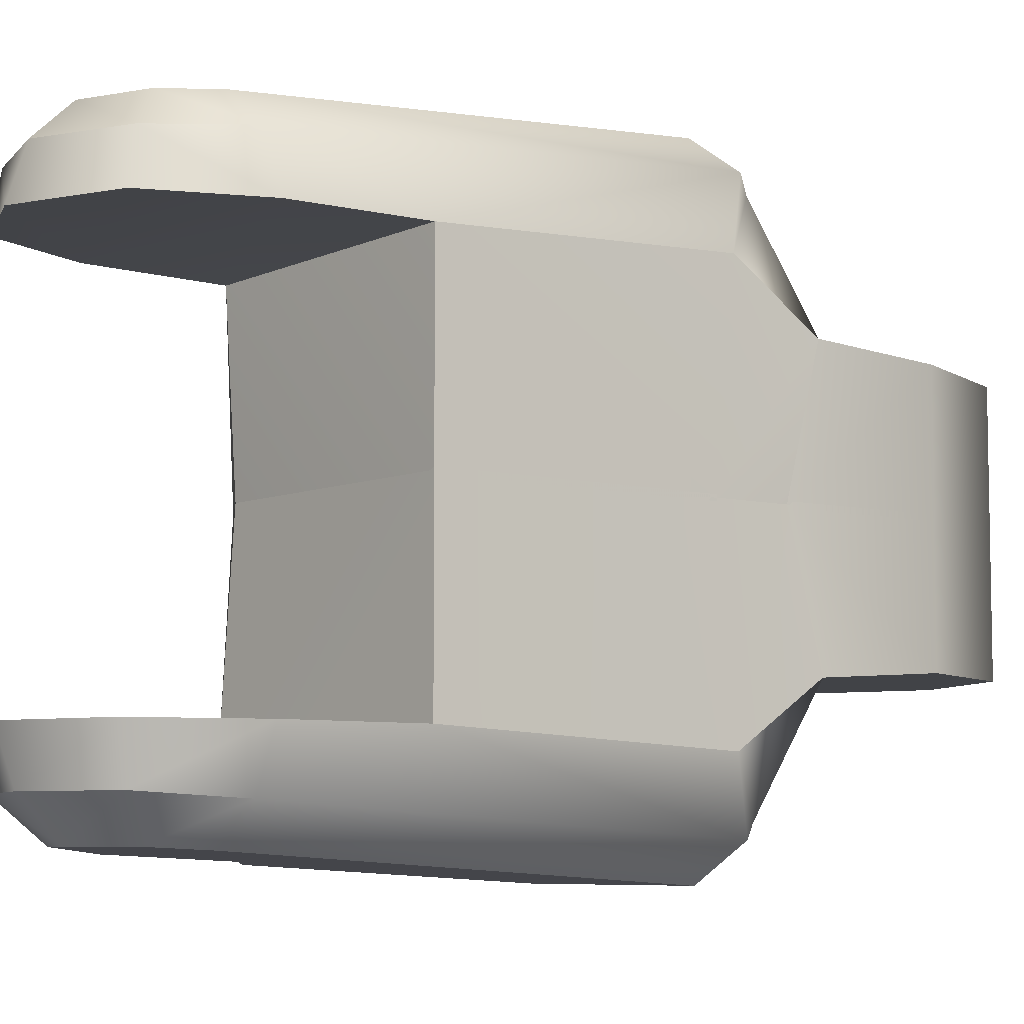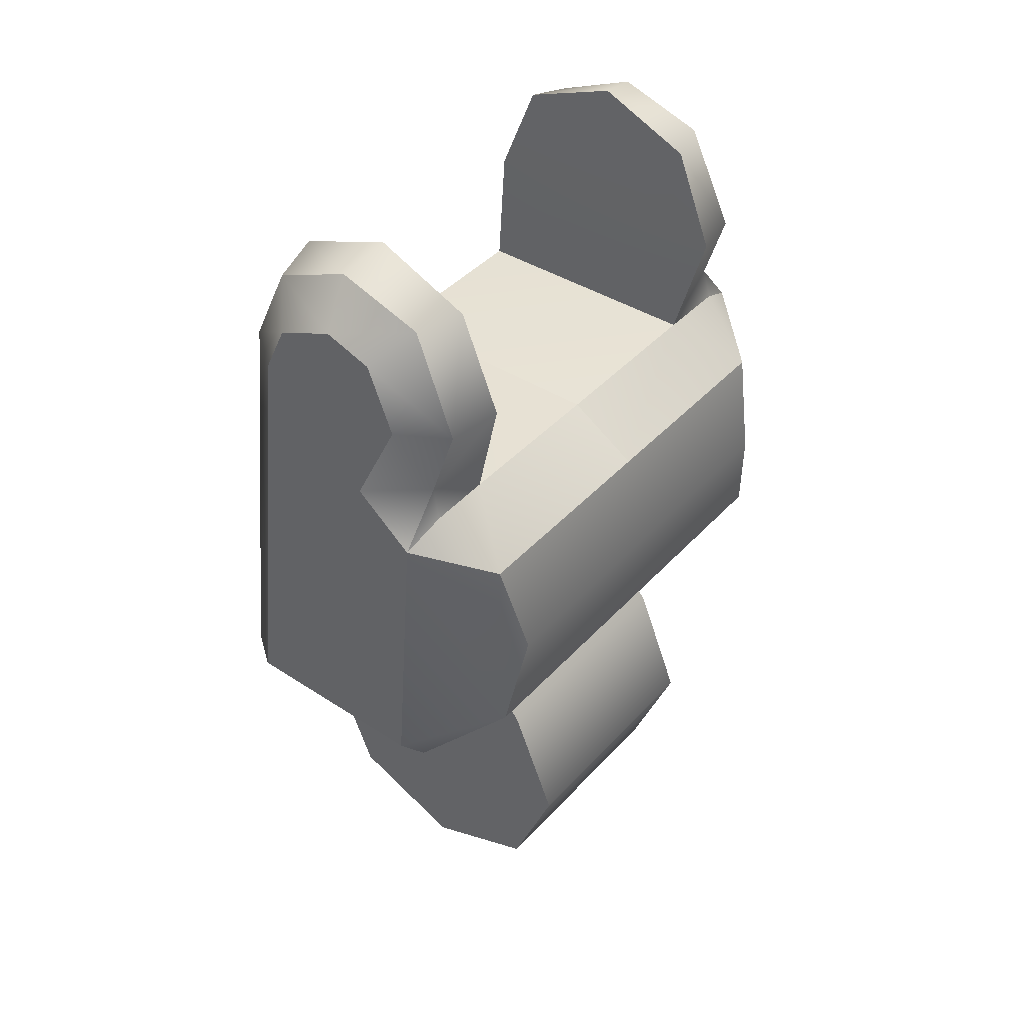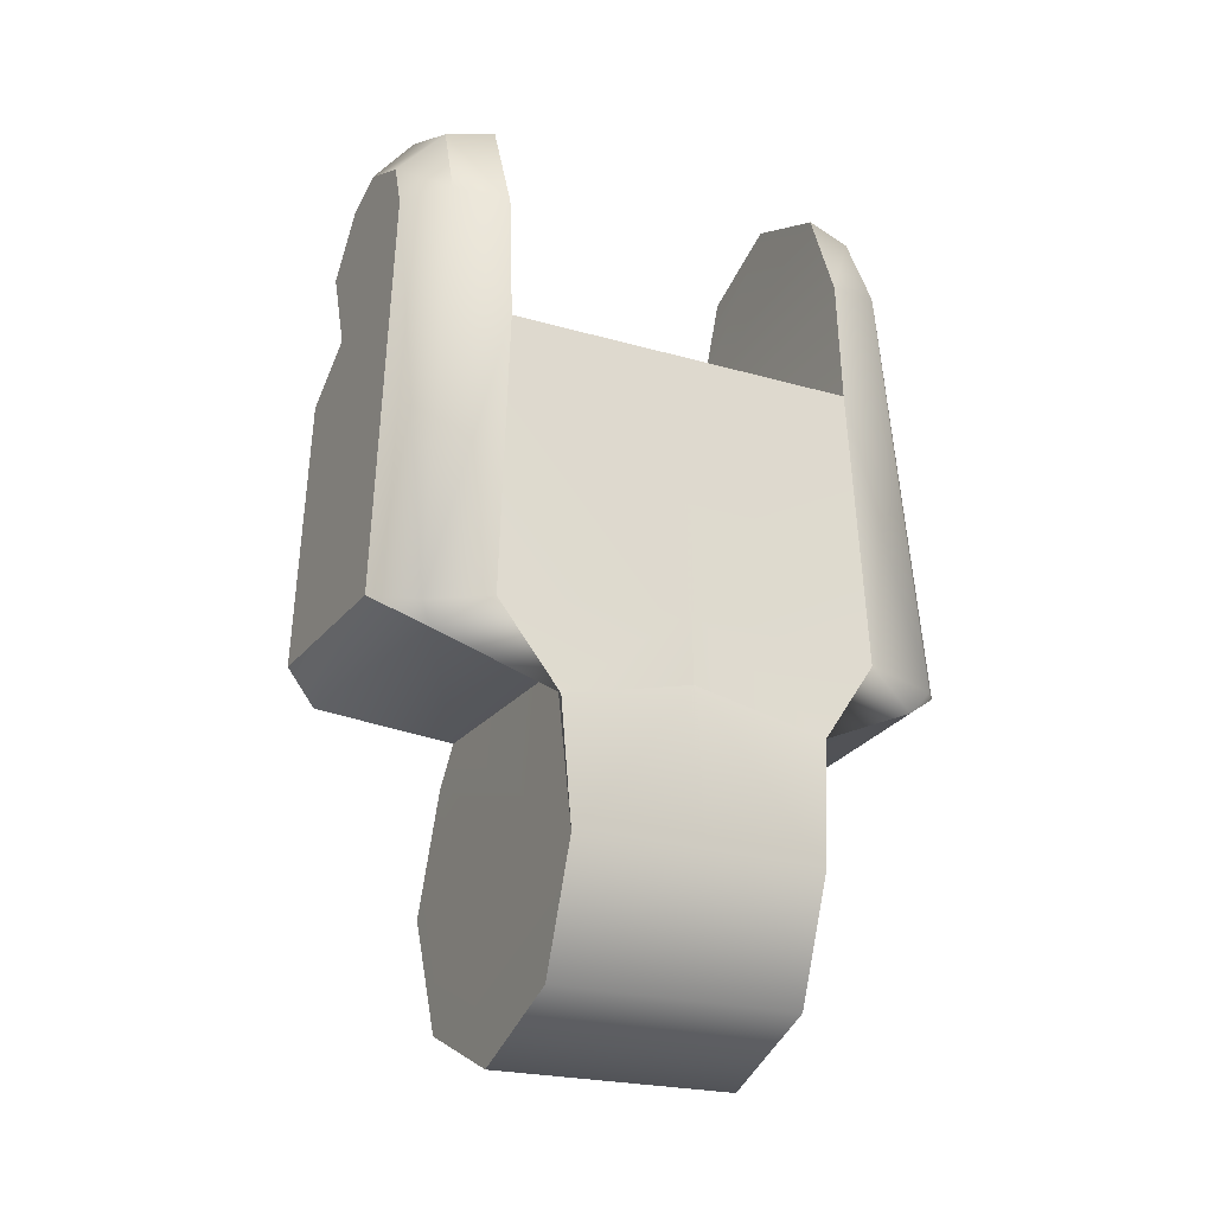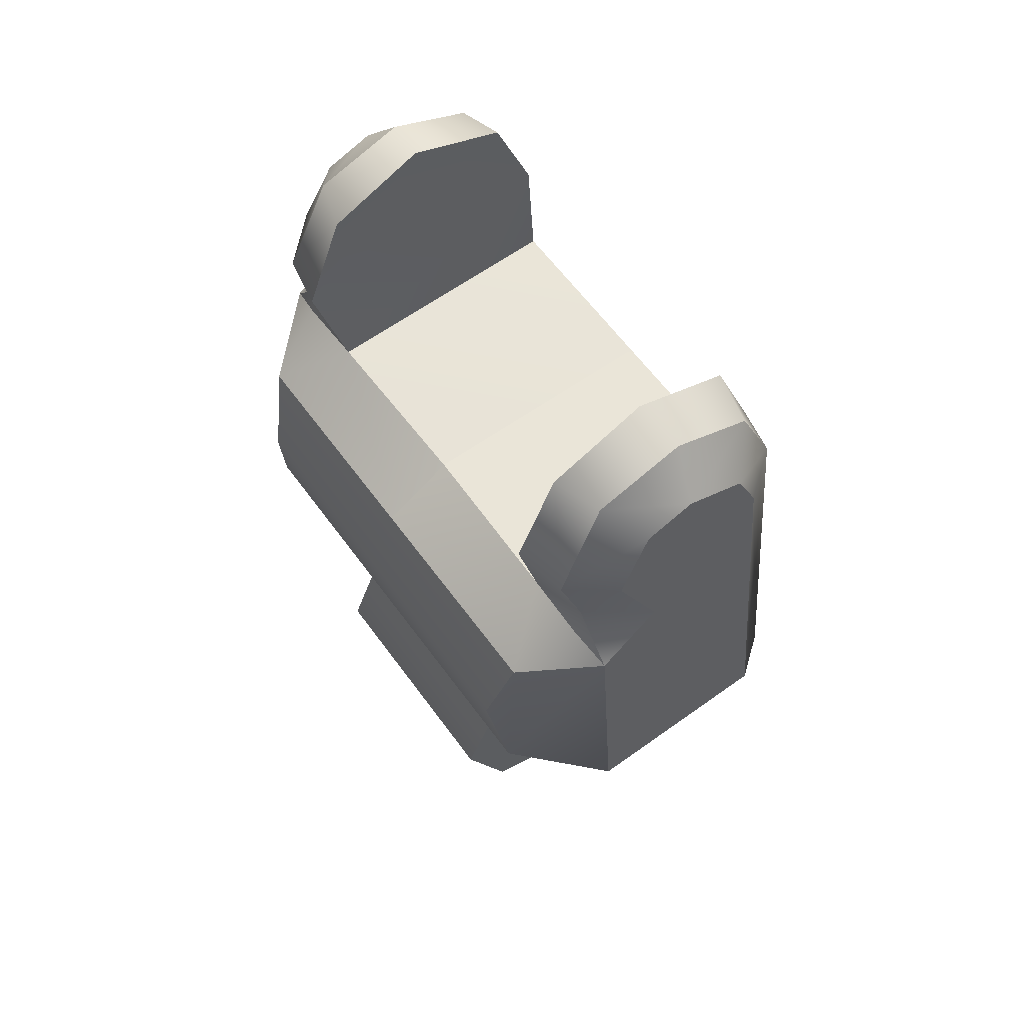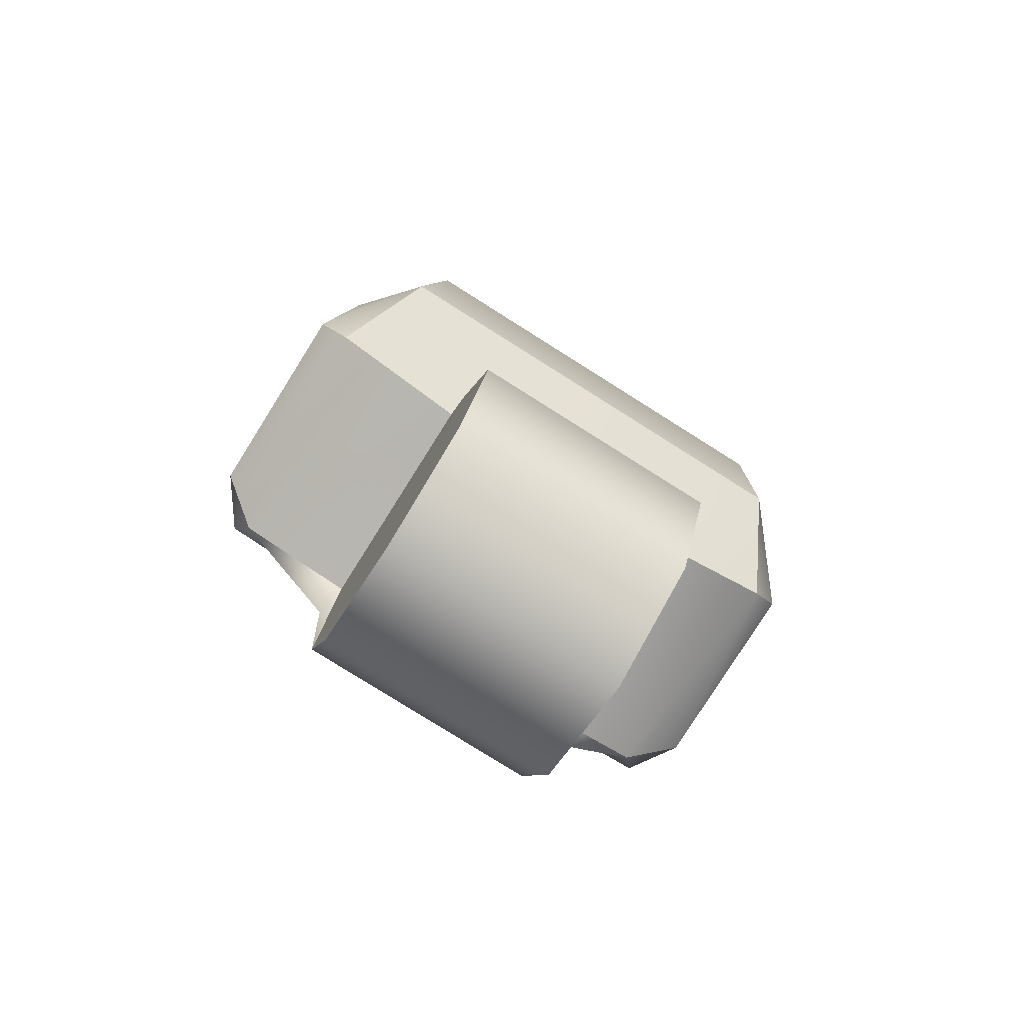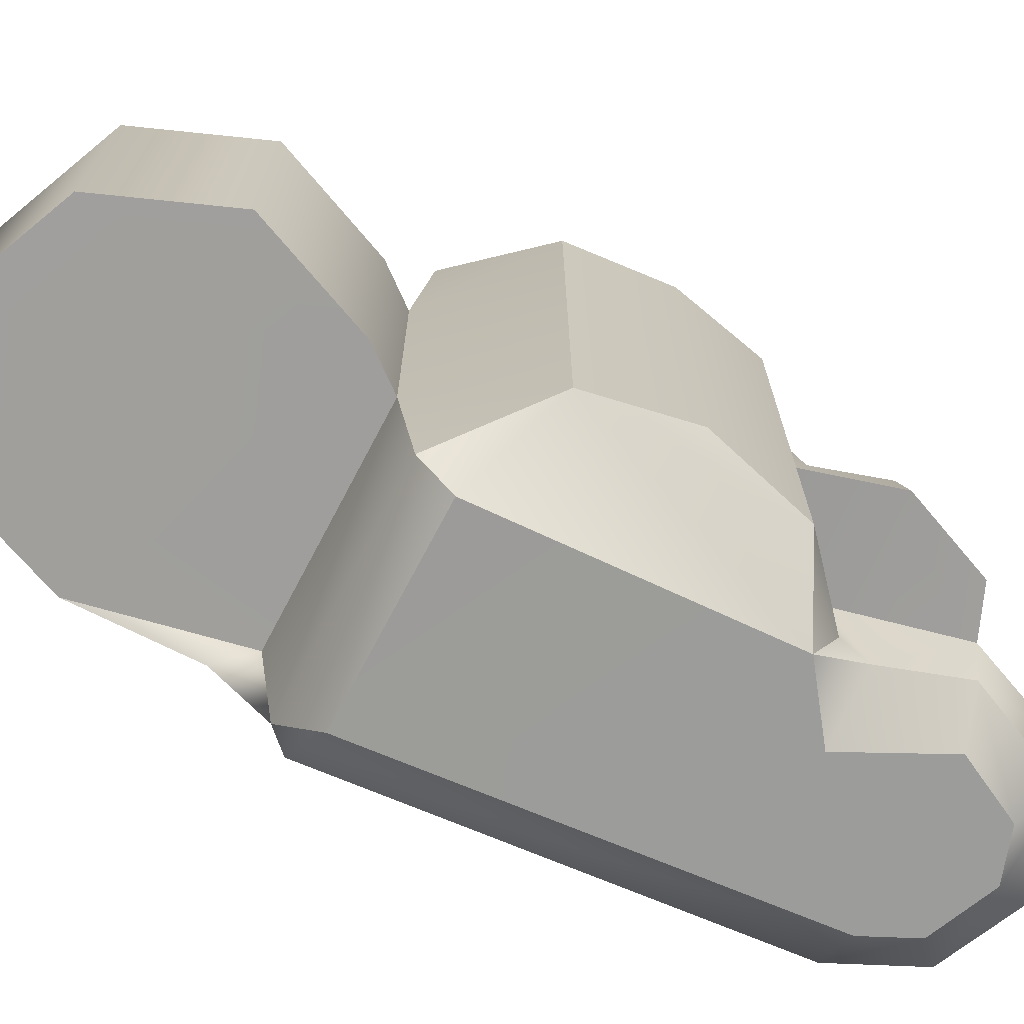
<metadata>
{"format":"obj","ext":"obj","renderer":"f3d","projection":"perspective","resolution":1024,"background":"white","views":[{"elev":-6.9,"azim":-128.5,"up":"+Z"},{"elev":42.1,"azim":38.3,"up":"+Y"},{"elev":-22.1,"azim":-116.9,"up":"+Y"},{"elev":62.0,"azim":143.9,"up":"+Y"},{"elev":-79.3,"azim":57.8,"up":"+Y"},{"elev":-71.3,"azim":62.3,"up":"+Z"}]}
</metadata>
<code>
v  0.0064 0.0167 0.0082
v  0.0041 0.0187 0.0089
v  0.0038 0.0179 0.0104
v  0.0068 0.0092 -0.0001
v  0.0073 0.013 0.0076
v  0.0068 0.0092 0.0084
v  0.0064 0.0167 -0.0001
v  0.004 0.0186 0.0064
v  -0.0055 0.0181 -0.0001
v  -0.0055 0.0181 0.0067
v  -0.0039 0.0075 0.011
v  0.0037 0.0062 0.0099
v  0.0035 0.0075 0.011
v  -0.0056 0.007 0.0097
v  -0.0051 0.0063 0.0092
v  0.0047 0.0227 0.0087
v  0.0036 0.0265 0.0067
v  0.003 0.0265 0.0085
v  -0 0.028 0.0067
v  -0.0003 0.0275 0.0085
v  -0.0037 0.0265 0.0067
v  -0.0034 0.0261 0.0085
v  -0.0052 0.0228 0.0067
v  -0.0047 0.0231 0.0087
v  0.0034 0.0056 0.0047
v  -0.0061 0.0044 0.005
v  -0.0058 0.0075 0.0072
v  0.0045 0.0042 -0.0001
v  0.0034 0.0056 -0.0001
v  -0.0051 0.0056 0.0047
v  -0.0063 -0.0002 0.0047
v  0.0045 0.0042 0.0047
v  -0.0058 0.0083 -0.0001
v  0.0038 0.0199 0.0088
v  0.0045 -0.0047 0.0047
v  -0 -0.0066 -0.0001
v  0.0045 -0.0047 -0.0001
v  -0 -0.0066 0.0047
v  -0.0045 -0.0047 -0.0001
v  0.0031 0.023 0.0101
v  0.0019 0.0253 0.0099
v  0.0001 0.0259 0.0099
v  -0.0022 0.0249 0.0099
v  -0.003 0.0231 0.01
v  0.0015 0.0196 0.0103
v  0.0051 0.0228 0.0067
v  0.0063 -0.0002 0.0047
v  0.0063 -0.0002 -0.0001
v  -0.0059 0.0056 -0.0001
v  -0.0063 -0.0002 -0.0001
v  -0.0045 -0.0047 0.0047
v  0.0064 0.0167 -0.0082
v  0.0038 0.0179 -0.0104
v  0.0041 0.0187 -0.0089
v  0.0068 0.0092 0.0001
v  0.0073 0.013 -0.0076
v  0.0073 0.013 0.0001
v  0.0064 0.0167 0.0001
v  -0.0055 0.0181 0.0001
v  0.004 0.0186 -0.0064
v  -0.0055 0.0181 -0.0067
v  0.0037 0.0062 -0.0099
v  -0.0039 0.0075 -0.011
v  0.0035 0.0075 -0.011
v  -0.0056 0.007 -0.0097
v  -0.0051 0.0063 -0.0092
v  0.0047 0.0227 -0.0087
v  0.0036 0.0265 -0.0067
v  0.0051 0.0228 -0.0067
v  0.003 0.0265 -0.0085
v  -0 0.028 -0.0067
v  -0.0003 0.0275 -0.0085
v  -0.0037 0.0265 -0.0067
v  -0.0034 0.0261 -0.0085
v  -0.0052 0.0228 -0.0067
v  0.0068 0.0092 -0.0084
v  0.0034 0.0056 -0.0047
v  -0.0061 0.0044 -0.005
v  -0.0051 0.0056 -0.0047
v  0.0045 0.0042 0.0001
v  0.0034 0.0056 0.0001
v  -0.0063 -0.0002 -0.0047
v  -0 -0.0066 -0.0047
v  0.0045 0.0042 -0.0047
v  0.0045 -0.0047 -0.0047
v  -0.0058 0.0083 0.0001
v  -0.0058 0.0075 -0.0072
v  -0.0059 0.0056 0.0001
v  0.0038 0.0199 -0.0088
v  -0 -0.0066 0.0001
v  0.0045 -0.0047 0.0001
v  -0.0045 -0.0047 0.0001
v  0.0031 0.023 -0.0101
v  0.0019 0.0253 -0.0099
v  0.0001 0.0259 -0.0099
v  -0.0022 0.0249 -0.0099
v  -0.0047 0.0231 -0.0087
v  0.0015 0.0196 -0.0103
v  -0.003 0.0231 -0.01
v  0.0063 -0.0002 -0.0047
v  0.0063 -0.0002 0.0001
v  -0.0063 -0.0002 0.0001
v  -0.0045 -0.0047 -0.0047
v  0.0073 0.013 -0.0001
v  0.0038 0.0183 -0.0001
v  0.0038 0.0183 0.0001
o Cylinder_001
g Cylinder_001
f 1 2 3
f 4 5 6
f 5 7 1
f 8 9 10
f 11 12 13
f 14 15 11
f 16 17 18
f 18 19 20
f 20 21 22
f 22 23 24
f 6 12 25
f 26 15 27
f 25 28 29
f 30 26 31
f 32 25 31
f 13 12 6
f 10 33 27
f 33 26 27
f 2 34 3
f 15 25 12
f 35 36 37
f 38 39 36
f 25 4 6
f 3 6 1
f 40 34 16
f 41 16 18
f 42 18 20
f 42 22 43
f 43 24 44
f 44 40 43
f 27 15 14
f 45 3 34
f 24 23 10
f 10 14 24
f 44 14 11
f 34 46 16
f 7 8 1
f 44 11 45
f 3 11 13
f 47 37 48
f 32 48 28
f 46 21 19
f 2 8 34
f 31 49 50
f 51 50 39
f 52 53 54
f 55 56 57
f 58 56 52
f 59 60 61
f 62 63 64
f 65 63 66
f 67 68 69
f 70 71 68
f 72 73 71
f 74 75 73
f 76 77 62
f 78 66 79
f 80 77 81
f 79 82 78
f 83 84 85
f 64 76 62
f 86 61 87
f 86 78 88
f 54 53 89
f 77 66 62
f 90 85 91
f 92 83 90
f 77 55 81
f 53 76 64
f 89 93 67
f 67 94 70
f 70 95 72
f 95 74 72
f 96 97 74
f 96 94 93
f 87 65 66
f 98 89 53
f 97 61 75
f 61 65 87
f 65 99 63
f 89 69 60
f 52 54 60
f 99 98 63
f 63 53 64
f 91 100 101
f 101 84 80
f 69 73 75
f 54 89 60
f 88 82 102
f 102 103 92
f 104 5 4
f 104 7 5
f 105 9 8
f 15 12 11
f 46 17 16
f 17 19 18
f 19 21 20
f 21 23 22
f 30 15 26
f 32 28 25
f 32 38 35
f 35 47 32
f 31 25 30
f 38 31 51
f 31 38 32
f 9 33 10
f 49 26 33
f 30 25 15
f 38 36 35
f 51 39 38
f 29 4 25
f 6 3 13
f 1 6 5
f 45 34 40
f 40 16 41
f 41 18 42
f 20 22 42
f 22 24 43
f 40 44 45
f 43 40 41
f 41 42 43
f 27 14 10
f 24 14 44
f 8 46 34
f 8 7 105
f 1 8 2
f 45 11 3
f 35 37 47
f 47 48 32
f 23 8 10
f 46 23 21
f 46 19 17
f 23 46 8
f 26 49 31
f 31 50 51
f 76 56 55
f 57 56 58
f 106 60 59
f 66 63 62
f 70 68 67
f 72 71 70
f 74 73 72
f 97 75 74
f 87 66 78
f 84 77 80
f 82 83 103
f 77 82 79
f 82 77 84
f 84 100 85
f 84 83 82
f 59 61 86
f 87 78 86
f 79 66 77
f 83 85 90
f 103 83 92
f 76 55 77
f 76 53 52
f 52 56 76
f 98 93 89
f 93 94 67
f 94 95 70
f 96 74 95
f 99 97 96
f 93 99 96
f 96 95 94
f 99 93 98
f 97 65 61
f 97 99 65
f 67 69 89
f 60 58 52
f 58 60 106
f 98 53 63
f 85 100 91
f 100 84 101
f 75 60 69
f 69 68 71
f 71 73 69
f 75 61 60
f 78 82 88
f 82 103 102

</code>
